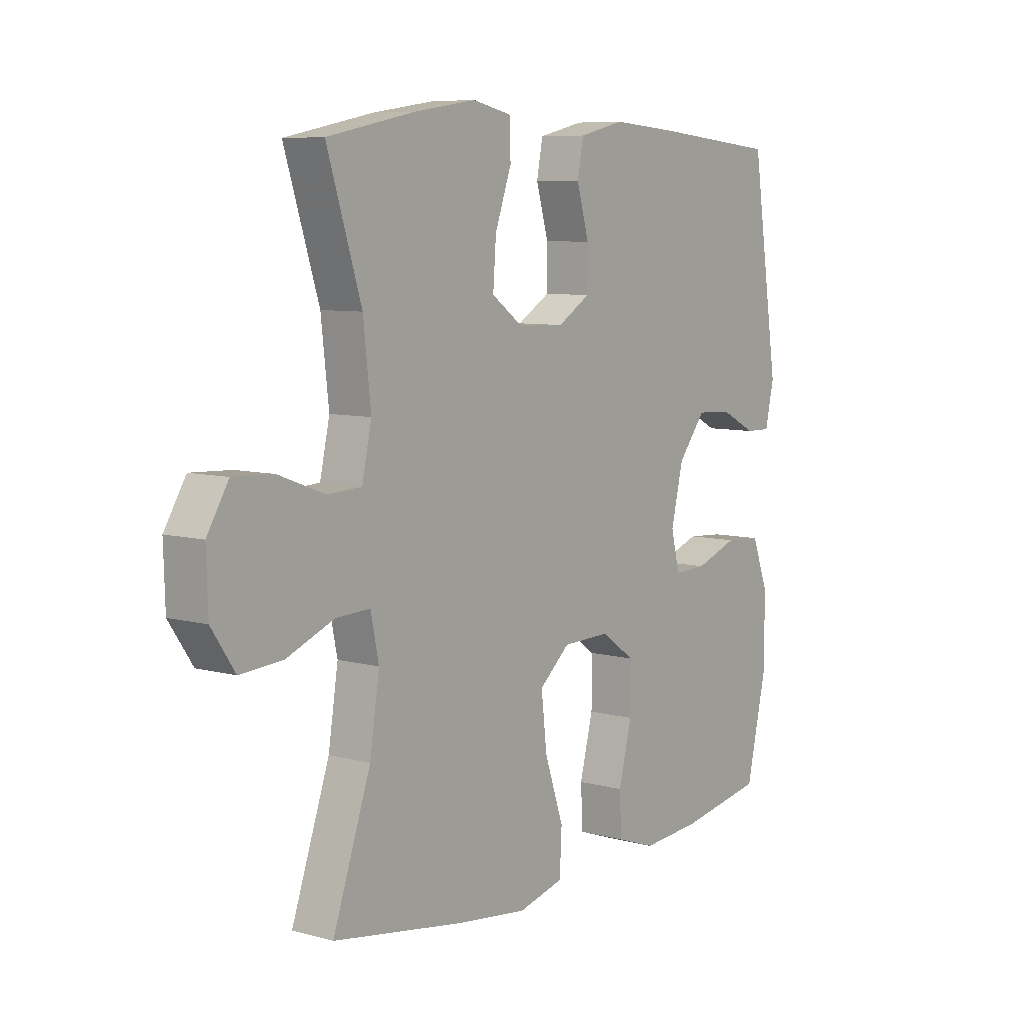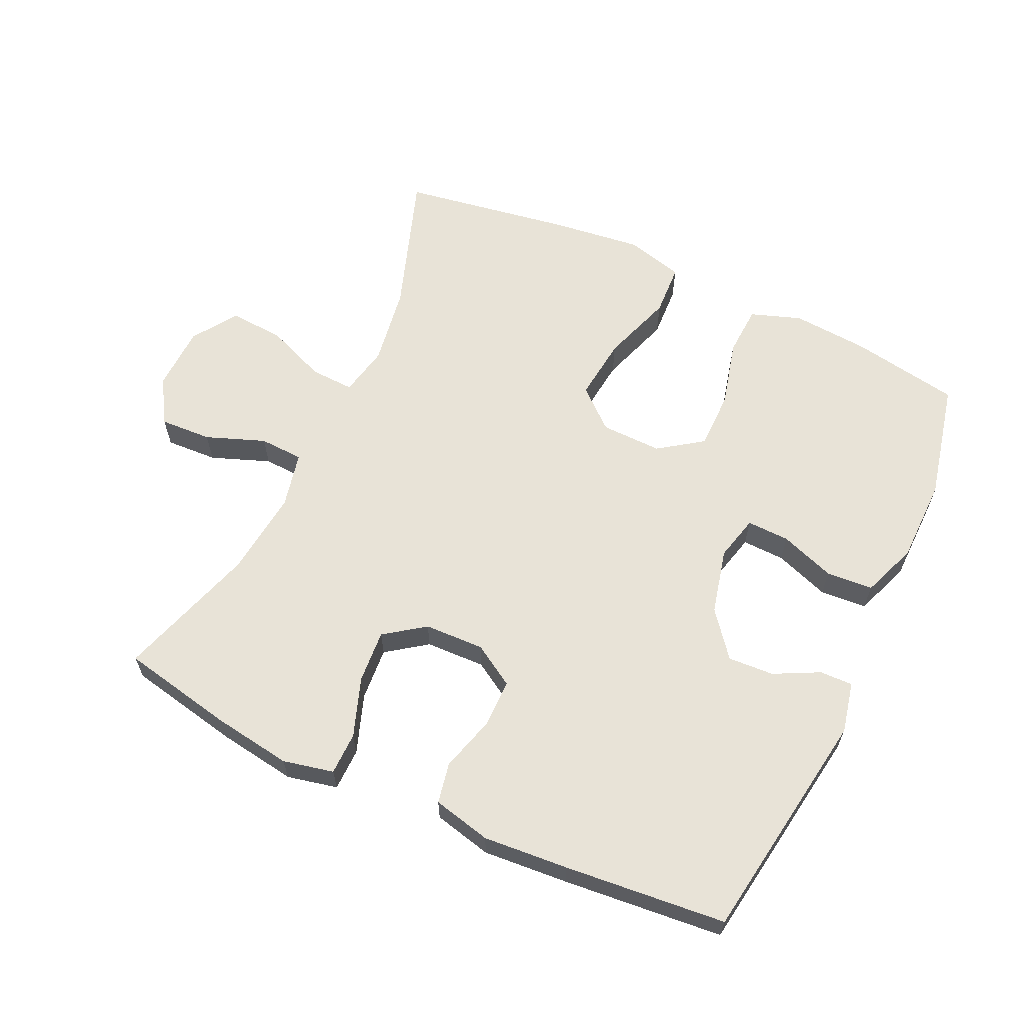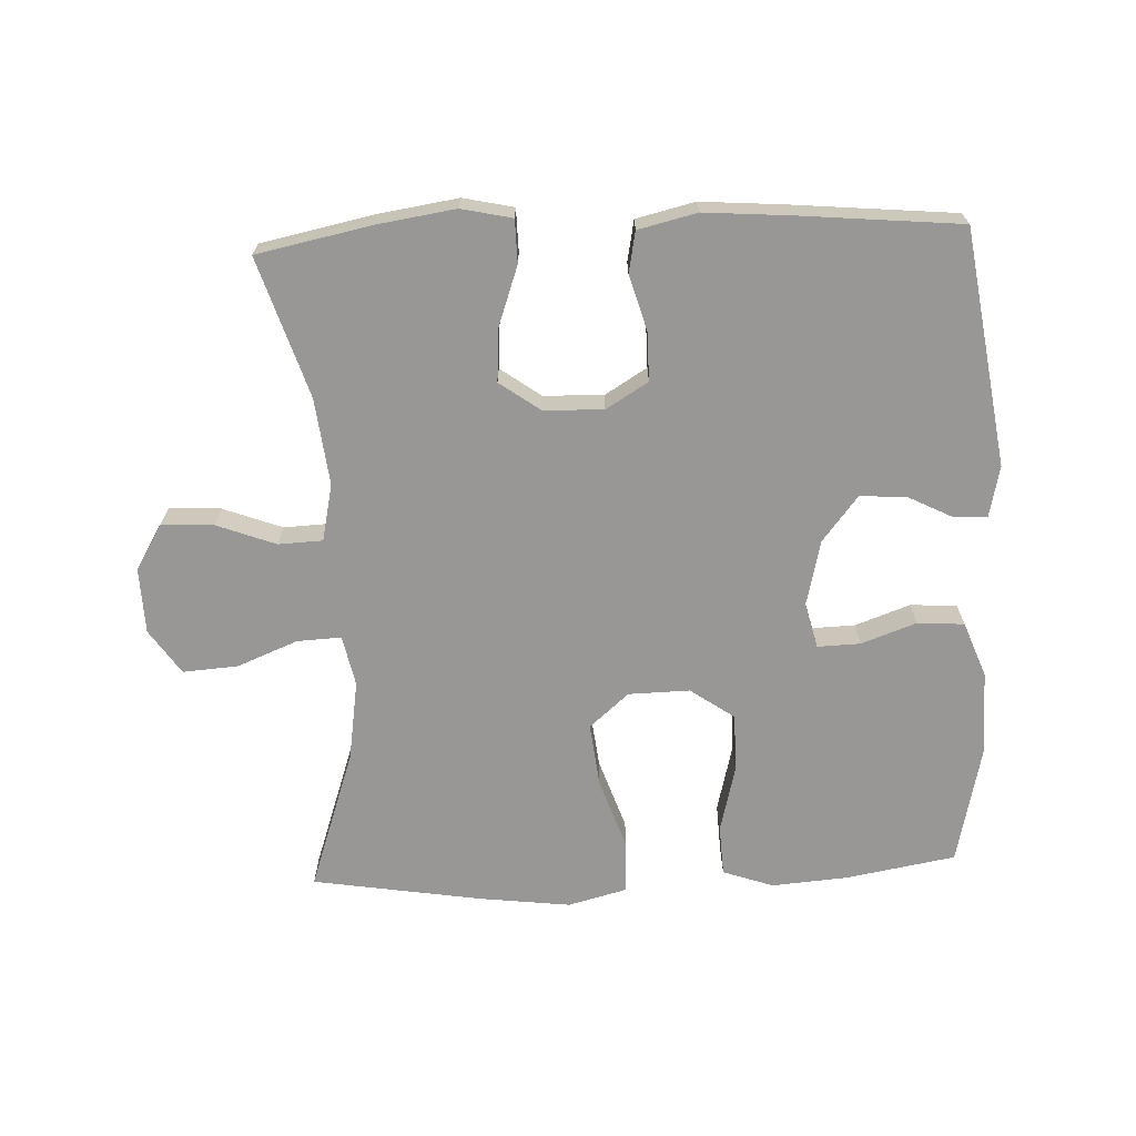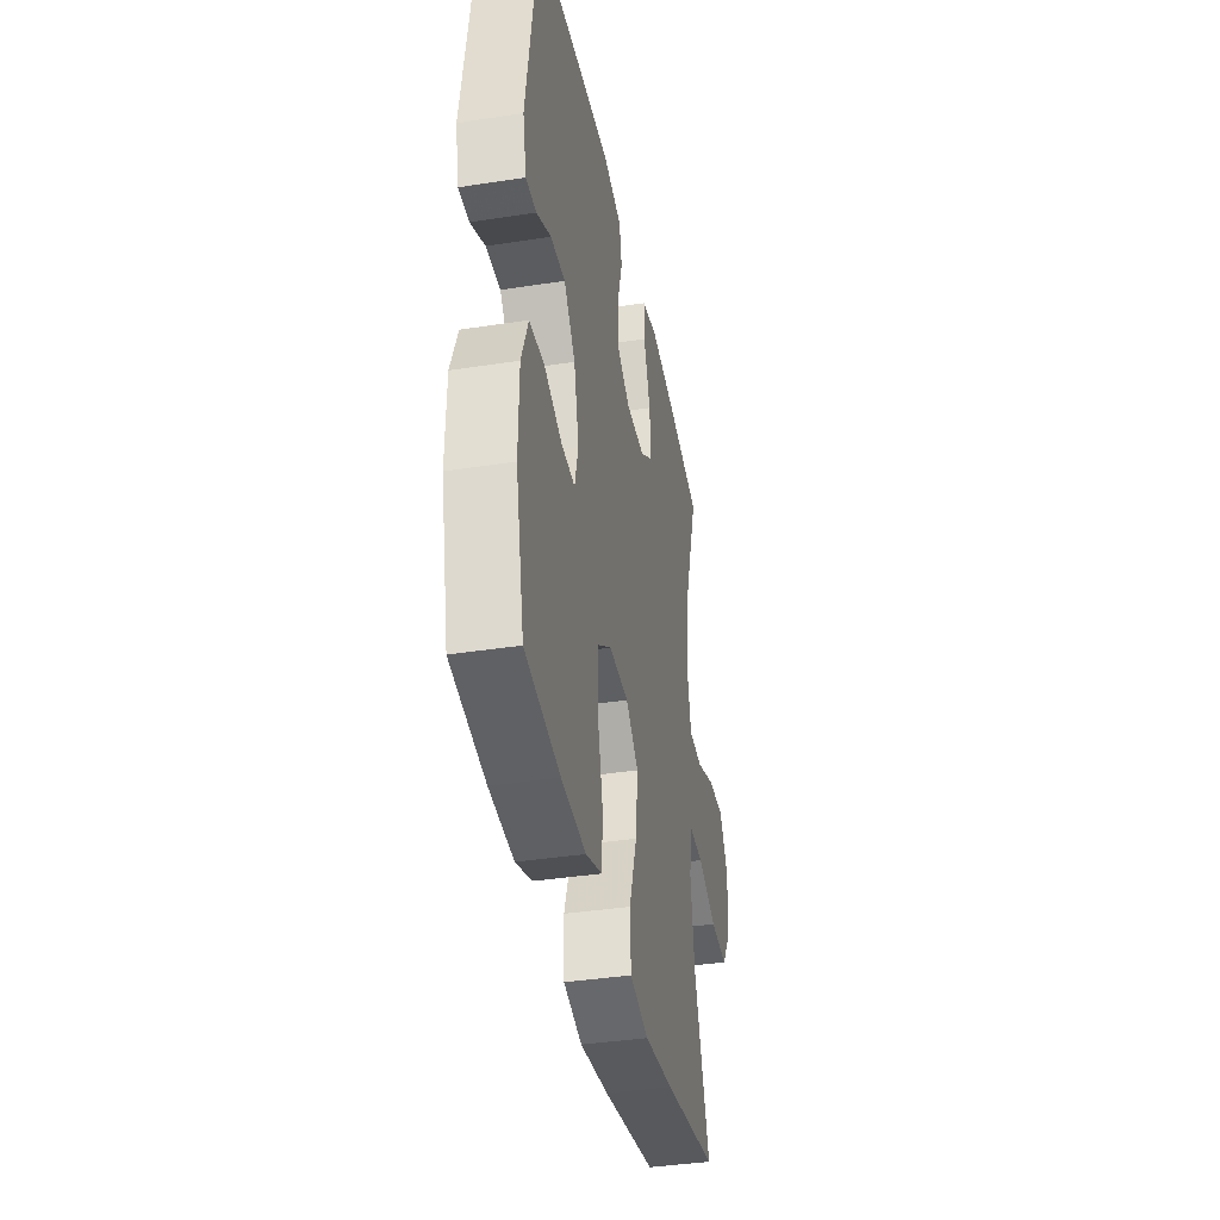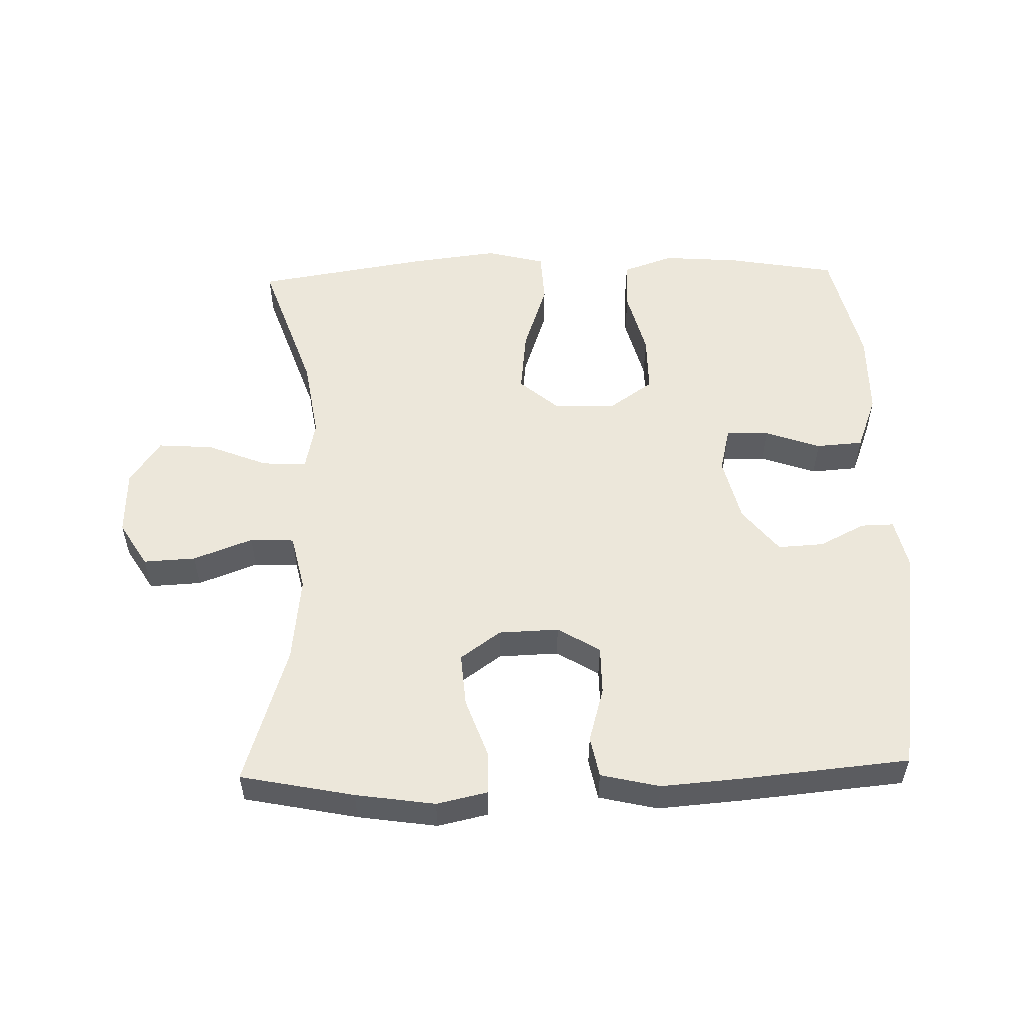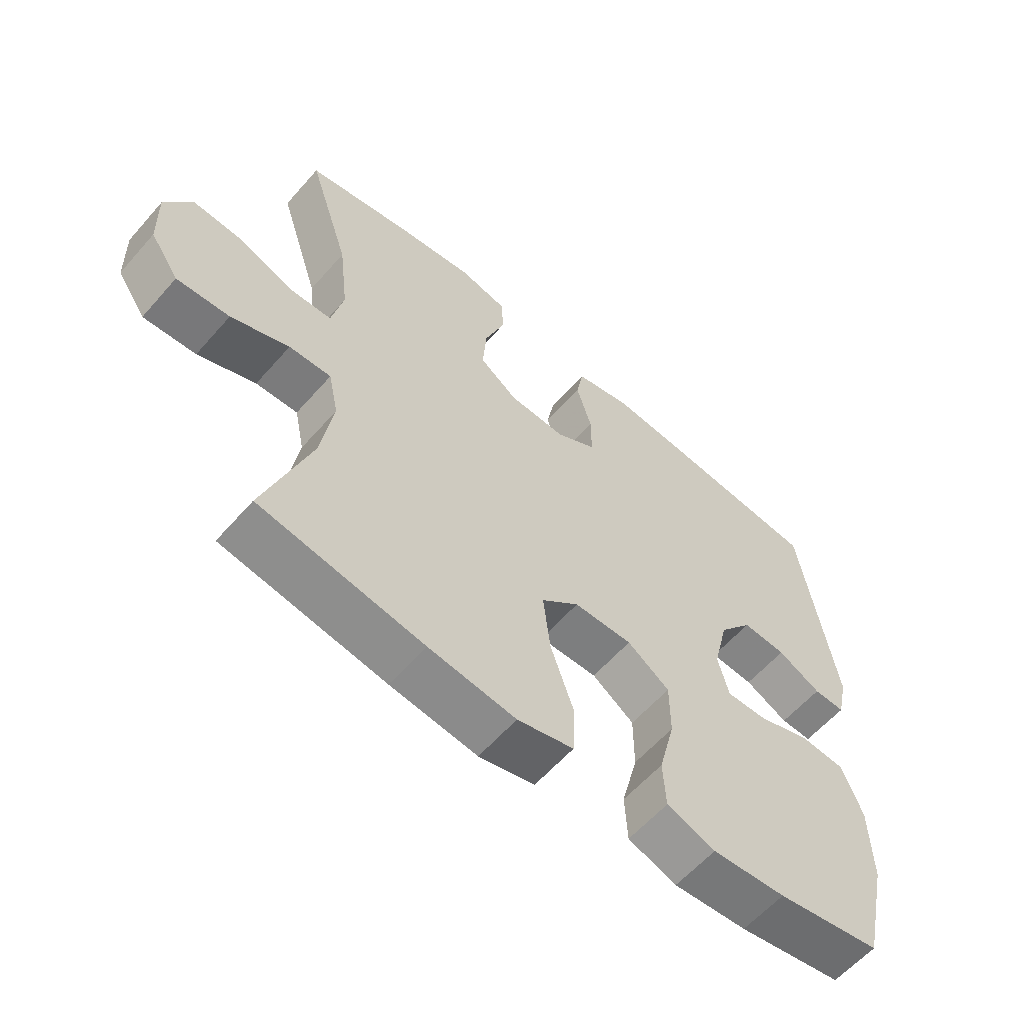
<metadata>
{"format":"obj","ext":"obj","renderer":"f3d","projection":"perspective","resolution":1024,"background":"white","views":[{"elev":7.7,"azim":-52.9,"up":"+Z"},{"elev":62.3,"azim":25.0,"up":"+Y"},{"elev":-68.2,"azim":2.5,"up":"+Y"},{"elev":-38.4,"azim":101.1,"up":"+Z"},{"elev":53.7,"azim":-1.6,"up":"+Y"},{"elev":-60.0,"azim":-41.0,"up":"+Z"}]}
</metadata>
<code>
v 0.5 0.07 -0.5
v 0.334 0.07 -0.529
v 0.217 0.07 -0.538
v 0.14 0.07 -0.511
v 0.136 0.07 -0.434
v 0.162 0.07 -0.332
v 0.162 0.07 -0.243
v 0.095 0.07 -0.196
v 0.002 0.07 -0.198
v -0.058 0.07 -0.25
v -0.047 0.07 -0.347
v -0.01 0.07 -0.456
v -0.014 0.07 -0.536
v -0.103 0.07 -0.559
v -0.241 0.07 -0.542
v -0.5 0.07 -0.5
v -0.426 0.07 -0.285
v -0.407 0.07 -0.163
v -0.423 0.07 -0.086
v -0.49 0.07 -0.089
v -0.582 0.07 -0.126
v -0.666 0.07 -0.132
v -0.712 0.07 -0.064
v -0.715 0.07 0.036
v -0.673 0.07 0.105
v -0.594 0.07 0.101
v -0.504 0.07 0.067
v -0.437 0.07 0.07
v -0.418 0.07 0.156
v -0.433 0.07 0.288
v -0.5 0.07 0.5
v -0.328 0.07 0.535
v -0.208 0.07 0.553
v -0.131 0.07 0.536
v -0.13 0.07 0.471
v -0.162 0.07 0.381
v -0.168 0.07 0.3
v -0.107 0.07 0.256
v -0.016 0.07 0.253
v 0.048 0.07 0.292
v 0.048 0.07 0.366
v 0.024 0.07 0.45
v 0.036 0.07 0.512
v 0.125 0.07 0.533
v 0.255 0.07 0.523
v 0.5 0.07 0.5
v 0.554 0.07 0.142
v 0.537 0.07 0.065
v 0.487 0.07 0.066
v 0.418 0.07 0.101
v 0.348 0.07 0.105
v 0.294 0.07 0.037
v 0.27 0.07 -0.063
v 0.287 0.07 -0.132
v 0.352 0.07 -0.13
v 0.436 0.07 -0.1
v 0.507 0.07 -0.105
v 0.539 0.07 -0.189
v 0.541 0.07 -0.318
v 0.5 0 -0.5
v 0.334 0 -0.529
v 0.217 0 -0.538
v 0.14 0 -0.511
v 0.136 0 -0.434
v 0.162 0 -0.332
v 0.162 0 -0.243
v 0.095 0 -0.196
v 0.002 0 -0.198
v -0.058 0 -0.25
v -0.047 0 -0.347
v -0.01 0 -0.456
v -0.014 0 -0.536
v -0.103 0 -0.559
v -0.241 0 -0.542
v -0.5 0 -0.5
v -0.426 0 -0.285
v -0.407 0 -0.163
v -0.423 0 -0.086
v -0.49 0 -0.089
v -0.582 0 -0.126
v -0.666 0 -0.132
v -0.712 0 -0.064
v -0.715 0 0.036
v -0.673 0 0.105
v -0.594 0 0.101
v -0.504 0 0.067
v -0.437 0 0.07
v -0.418 0 0.156
v -0.433 0 0.288
v -0.5 0 0.5
v -0.328 0 0.535
v -0.208 0 0.553
v -0.131 0 0.536
v -0.13 0 0.471
v -0.162 0 0.381
v -0.168 0 0.3
v -0.107 0 0.256
v -0.016 0 0.253
v 0.048 0 0.292
v 0.048 0 0.366
v 0.024 0 0.45
v 0.036 0 0.512
v 0.125 0 0.533
v 0.255 0 0.523
v 0.5 0 0.5
v 0.554 0 0.142
v 0.537 0 0.065
v 0.487 0 0.066
v 0.418 0 0.101
v 0.348 0 0.105
v 0.294 0 0.037
v 0.27 0 -0.063
v 0.287 0 -0.132
v 0.352 0 -0.13
v 0.436 0 -0.1
v 0.507 0 -0.105
v 0.539 0 -0.189
v 0.541 0 -0.318
f 55 56 57 58
f 54 55 58 59
f 47 48 49 50
f 47 50 51
f 46 47 51
f 45 46 51 52
f 41 42 43 44
f 40 41 44 45
f 33 34 35 36
f 33 36 37
f 30 31 32 33
f 29 30 33 37
f 28 29 37 38
f 24 25 26 27
f 24 27 28
f 23 24 28
f 20 21 22 23
f 19 20 23 28
f 18 19 28 38
f 14 15 16 17
f 11 12 13 14
f 10 11 14 17
f 9 10 17 18
f 3 4 5 6
f 3 6 7
f 2 3 7
f 54 59 1 2
f 53 54 2 7
f 40 45 52 53
f 39 40 53 7
f 38 39 7 8
f 8 9 18 38
f 117 116 115 114
f 118 117 114 113
f 109 108 107 106
f 110 109 106
f 110 106 105
f 111 110 105 104
f 103 102 101 100
f 104 103 100 99
f 95 94 93 92
f 96 95 92
f 92 91 90 89
f 96 92 89 88
f 97 96 88 87
f 86 85 84 83
f 87 86 83
f 87 83 82
f 82 81 80 79
f 87 82 79 78
f 97 87 78 77
f 76 75 74 73
f 73 72 71 70
f 76 73 70 69
f 77 76 69 68
f 65 64 63 62
f 66 65 62
f 66 62 61
f 61 60 118 113
f 66 61 113 112
f 112 111 104 99
f 66 112 99 98
f 67 66 98 97
f 97 77 68 67
f 1 60 61 2
f 2 61 62 3
f 3 62 63 4
f 4 63 64 5
f 5 64 65 6
f 6 65 66 7
f 7 66 67 8
f 8 67 68 9
f 9 68 69 10
f 10 69 70 11
f 11 70 71 12
f 12 71 72 13
f 13 72 73 14
f 14 73 74 15
f 15 74 75 16
f 16 75 76 17
f 17 76 77 18
f 18 77 78 19
f 19 78 79 20
f 20 79 80 21
f 21 80 81 22
f 22 81 82 23
f 23 82 83 24
f 24 83 84 25
f 25 84 85 26
f 26 85 86 27
f 27 86 87 28
f 28 87 88 29
f 29 88 89 30
f 30 89 90 31
f 31 90 91 32
f 32 91 92 33
f 33 92 93 34
f 34 93 94 35
f 35 94 95 36
f 36 95 96 37
f 37 96 97 38
f 38 97 98 39
f 39 98 99 40
f 40 99 100 41
f 41 100 101 42
f 42 101 102 43
f 43 102 103 44
f 44 103 104 45
f 45 104 105 46
f 46 105 106 47
f 47 106 107 48
f 48 107 108 49
f 49 108 109 50
f 50 109 110 51
f 51 110 111 52
f 52 111 112 53
f 53 112 113 54
f 54 113 114 55
f 55 114 115 56
f 56 115 116 57
f 57 116 117 58
f 58 117 118 59
f 59 118 60 1

</code>
